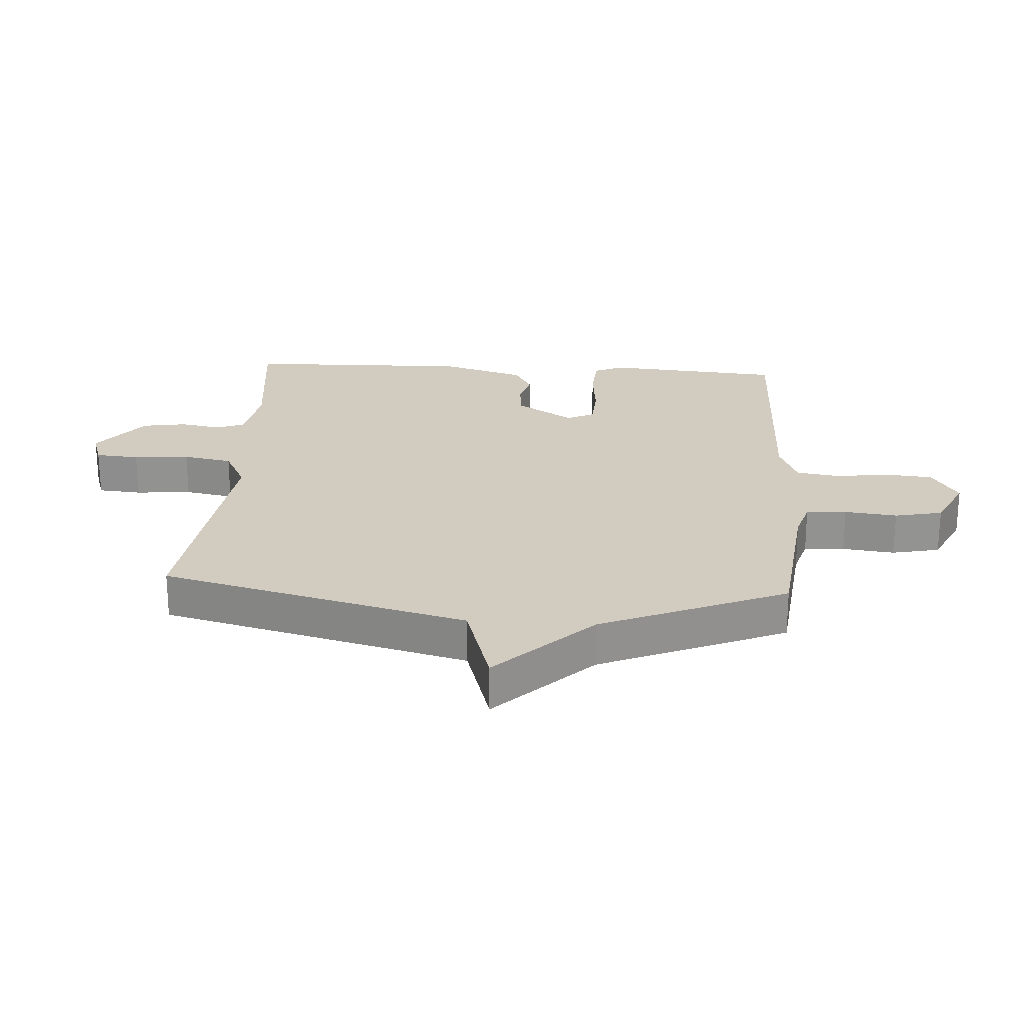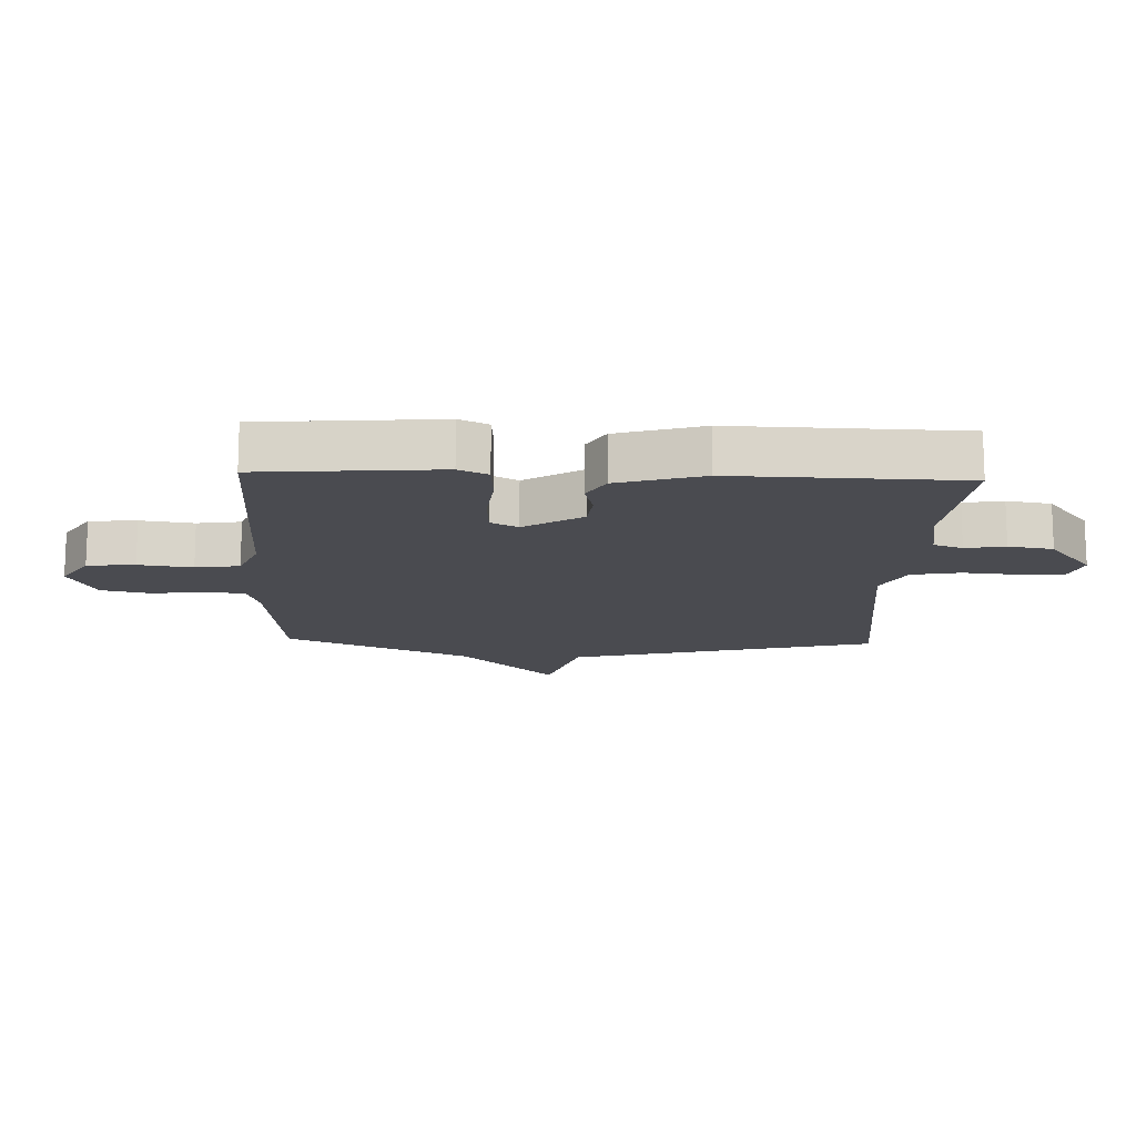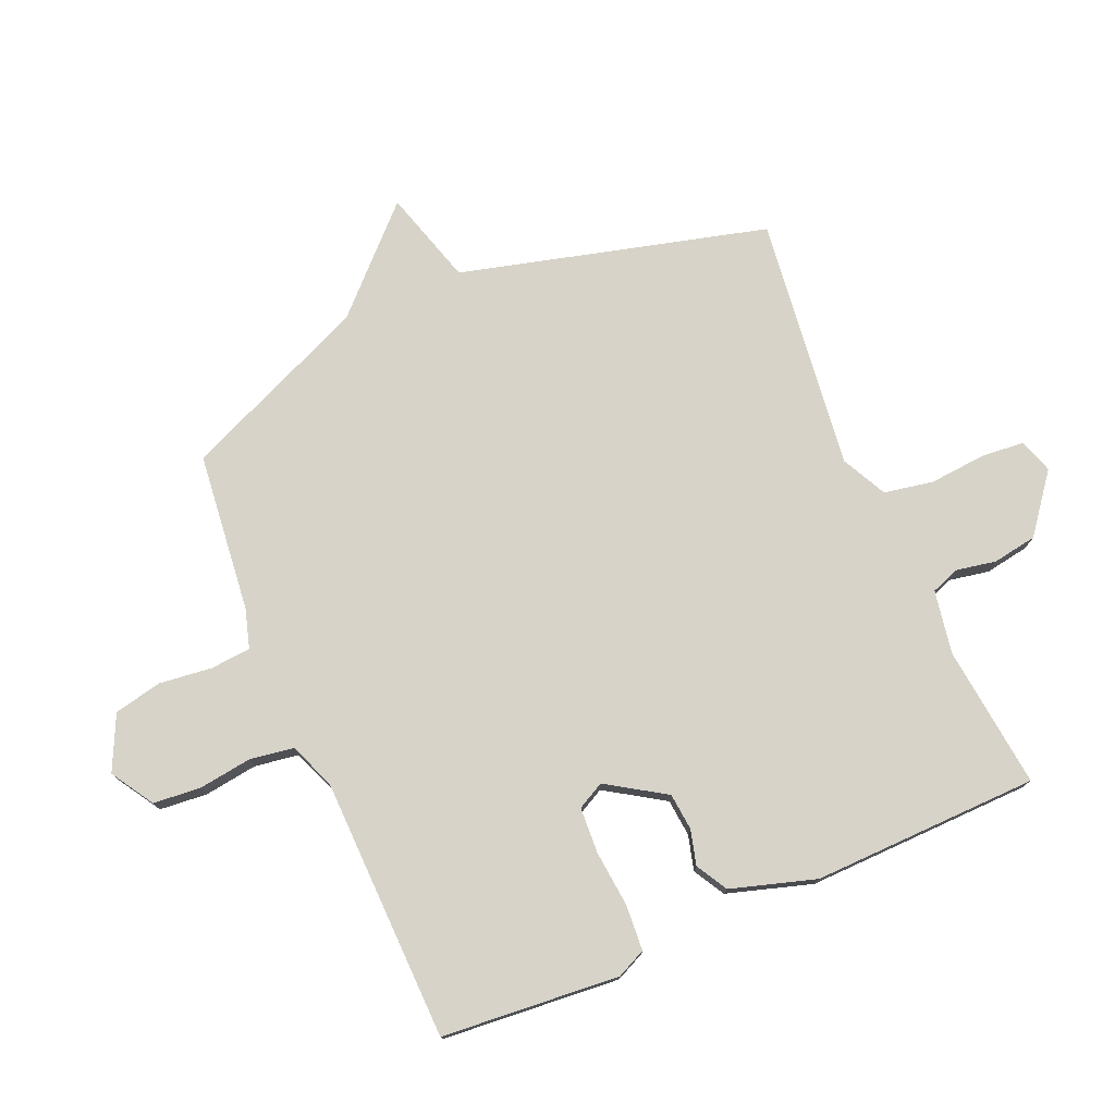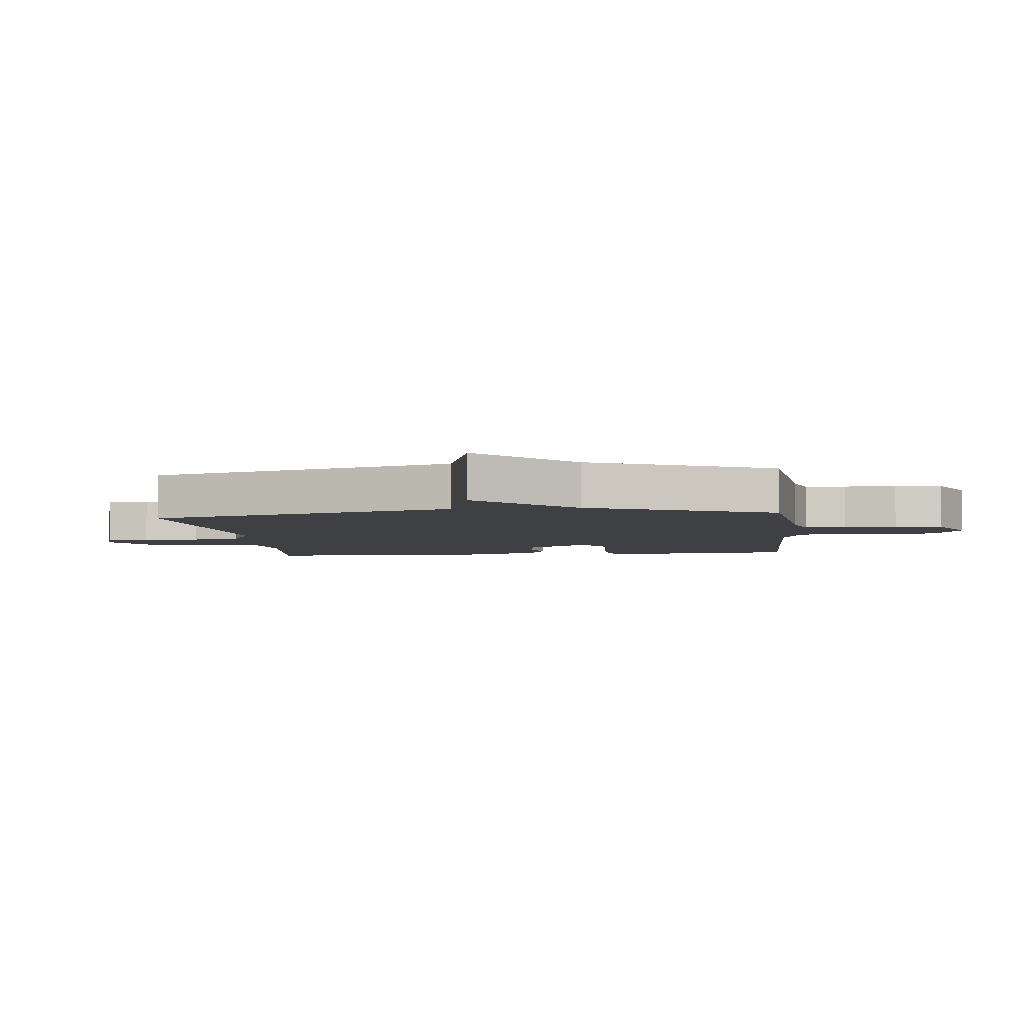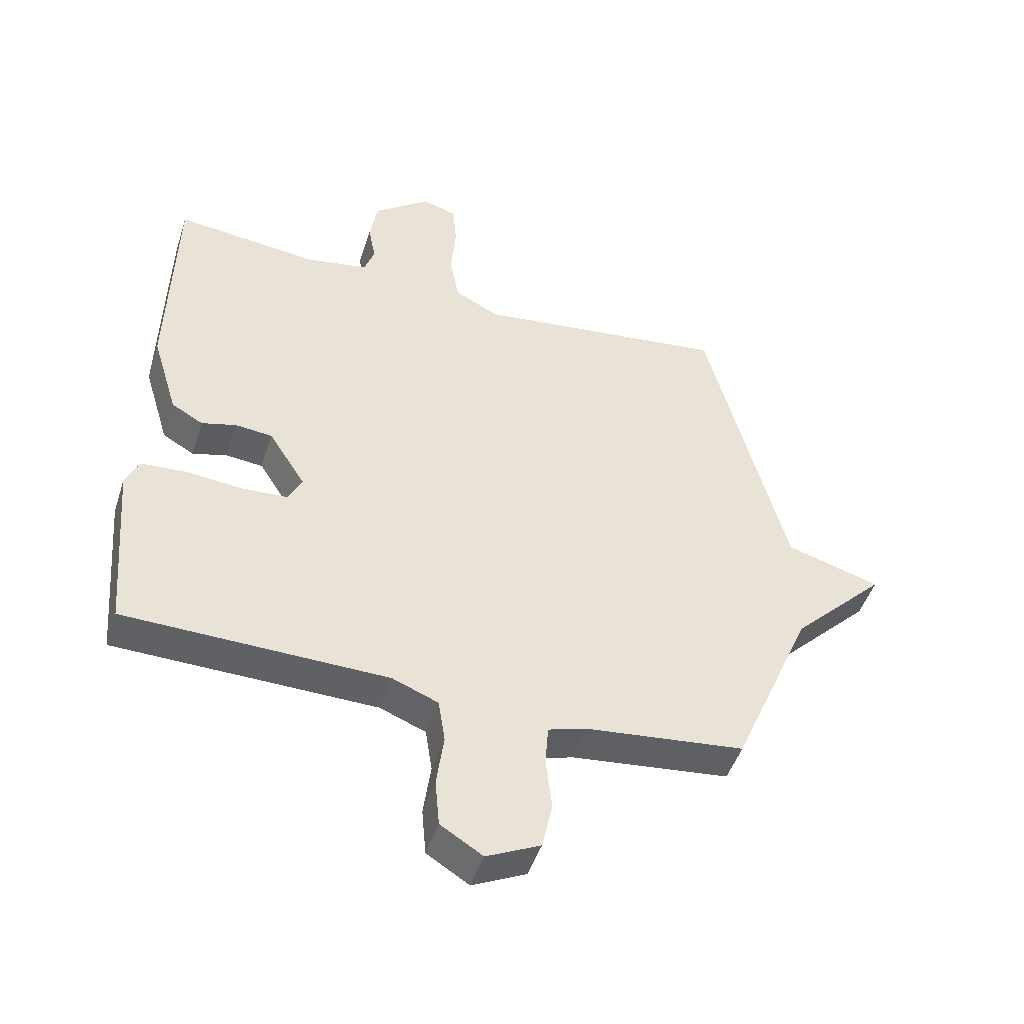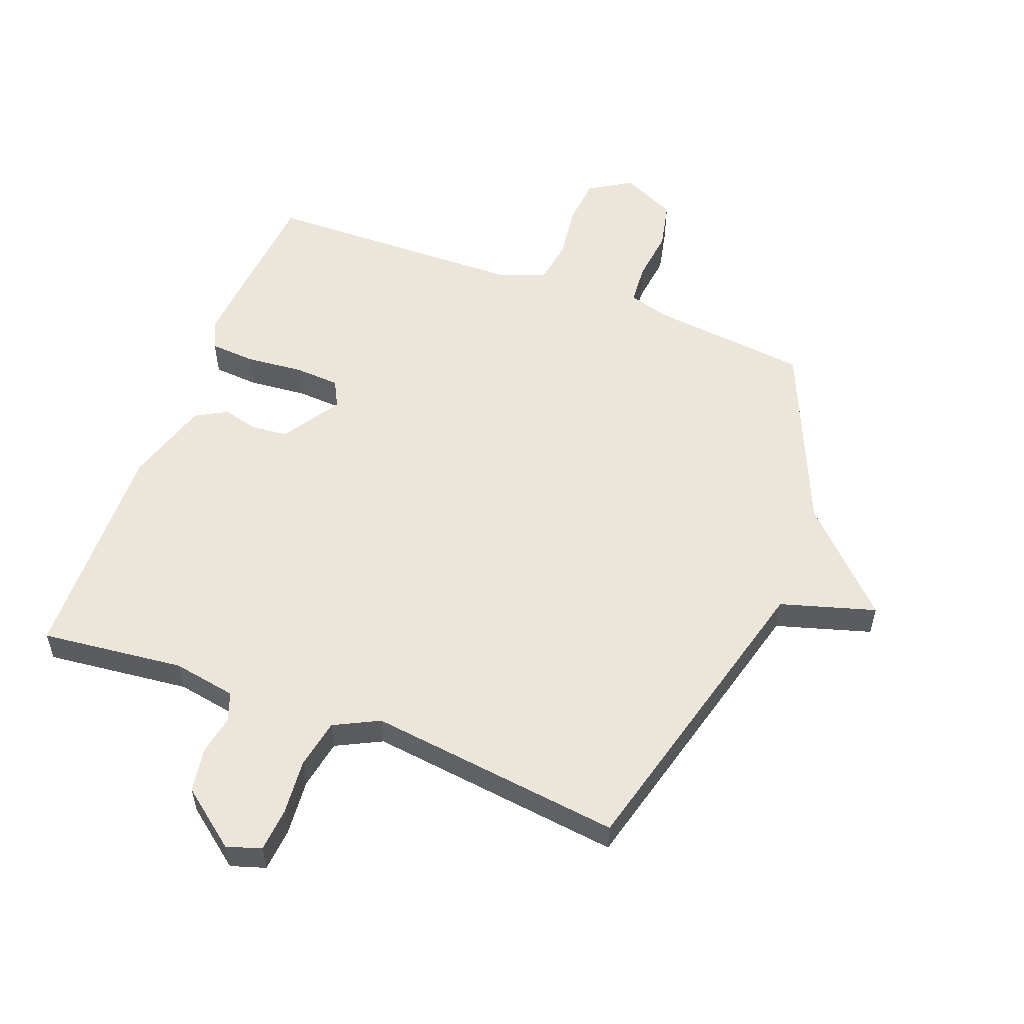
<metadata>
{"format":"obj","ext":"obj","renderer":"f3d","projection":"perspective","resolution":1024,"background":"white","views":[{"elev":23.8,"azim":93.7,"up":"+Y"},{"elev":-14.4,"azim":-92.3,"up":"+Y"},{"elev":76.2,"azim":-113.2,"up":"+Y"},{"elev":-4.6,"azim":96.5,"up":"+Y"},{"elev":-47.2,"azim":-17.6,"up":"+Z"},{"elev":55.4,"azim":20.9,"up":"+Y"}]}
</metadata>
<code>
v -0.5 0.07 -0.5
v -0.524 0.07 -0.211
v -0.502 0.07 -0.164
v -0.428 0.07 -0.159
v -0.336 0.07 -0.168
v -0.262 0.07 -0.164
v -0.239 0.07 -0.12
v -0.299 0.07 -0.026
v -0.359 0.07 -0.02
v -0.416 0.07 -0.035
v -0.467 0.07 -0.006
v -0.509 0.07 0.132
v -0.5 0.07 0.5
v -0.268 0.07 0.474
v -0.165 0.07 0.492
v -0.148 0.07 0.539
v -0.16 0.07 0.603
v -0.148 0.07 0.675
v -0.055 0.07 0.747
v 0.001 0.07 0.729
v 0.007 0.07 0.658
v -0.001 0.07 0.567
v 0.014 0.07 0.487
v 0.087 0.07 0.45
v 0.5 0.07 0.5
v 0.63 0.07 0.002
v 0.784 0.07 -0.044
v 0.63 0.07 -0.198
v 0.5 0.07 -0.5
v 0.241 0.07 -0.528
v 0.177 0.07 -0.547
v 0.172 0.07 -0.613
v 0.182 0.07 -0.698
v 0.165 0.07 -0.776
v 0.077 0.07 -0.818
v 0.008 0.07 -0.775
v 0.001 0.07 -0.698
v 0.013 0.07 -0.611
v 0.002 0.07 -0.54
v -0.073 0.07 -0.51
v -0.5 0 -0.5
v -0.524 0 -0.211
v -0.502 0 -0.164
v -0.428 0 -0.159
v -0.336 0 -0.168
v -0.262 0 -0.164
v -0.239 0 -0.12
v -0.299 0 -0.026
v -0.359 0 -0.02
v -0.416 0 -0.035
v -0.467 0 -0.006
v -0.509 0 0.132
v -0.5 0 0.5
v -0.268 0 0.474
v -0.165 0 0.492
v -0.148 0 0.539
v -0.16 0 0.603
v -0.148 0 0.675
v -0.055 0 0.747
v 0.001 0 0.729
v 0.007 0 0.658
v -0.001 0 0.567
v 0.014 0 0.487
v 0.087 0 0.45
v 0.5 0 0.5
v 0.63 0 0.002
v 0.784 0 -0.044
v 0.63 0 -0.198
v 0.5 0 -0.5
v 0.241 0 -0.528
v 0.177 0 -0.547
v 0.172 0 -0.613
v 0.182 0 -0.698
v 0.165 0 -0.776
v 0.077 0 -0.818
v 0.008 0 -0.775
v 0.001 0 -0.698
v 0.013 0 -0.611
v 0.002 0 -0.54
v -0.073 0 -0.51
f 36 37 38
f 35 36 38
f 34 35 38
f 33 34 38
f 32 33 38
f 31 32 38 39
f 30 31 39 40
f 28 29 30 40
f 28 40 1
f 27 28 1
f 26 27 1
f 20 21 22
f 19 20 22
f 18 19 22
f 17 18 22
f 16 17 22
f 15 16 22 23
f 14 15 23 24
f 12 13 14
f 11 12 14
f 10 11 14
f 9 10 14
f 8 9 14 24
f 3 4 5
f 2 3 5
f 1 2 5
f 1 5 6
f 26 1 6
f 24 25 26
f 8 24 26
f 7 8 26
f 6 7 26
f 78 77 76
f 78 76 75
f 78 75 74
f 78 74 73
f 78 73 72
f 79 78 72 71
f 80 79 71 70
f 80 70 69 68
f 41 80 68
f 41 68 67
f 41 67 66
f 62 61 60
f 62 60 59
f 62 59 58
f 62 58 57
f 62 57 56
f 63 62 56 55
f 64 63 55 54
f 54 53 52
f 54 52 51
f 54 51 50
f 54 50 49
f 64 54 49 48
f 45 44 43
f 45 43 42
f 45 42 41
f 46 45 41
f 46 41 66
f 66 65 64
f 66 64 48
f 66 48 47
f 66 47 46
f 1 41 42 2
f 2 42 43 3
f 3 43 44 4
f 4 44 45 5
f 5 45 46 6
f 6 46 47 7
f 7 47 48 8
f 8 48 49 9
f 9 49 50 10
f 10 50 51 11
f 11 51 52 12
f 12 52 53 13
f 13 53 54 14
f 14 54 55 15
f 15 55 56 16
f 16 56 57 17
f 17 57 58 18
f 18 58 59 19
f 19 59 60 20
f 20 60 61 21
f 21 61 62 22
f 22 62 63 23
f 23 63 64 24
f 24 64 65 25
f 25 65 66 26
f 26 66 67 27
f 27 67 68 28
f 28 68 69 29
f 29 69 70 30
f 30 70 71 31
f 31 71 72 32
f 32 72 73 33
f 33 73 74 34
f 34 74 75 35
f 35 75 76 36
f 36 76 77 37
f 37 77 78 38
f 38 78 79 39
f 39 79 80 40
f 40 80 41 1

</code>
